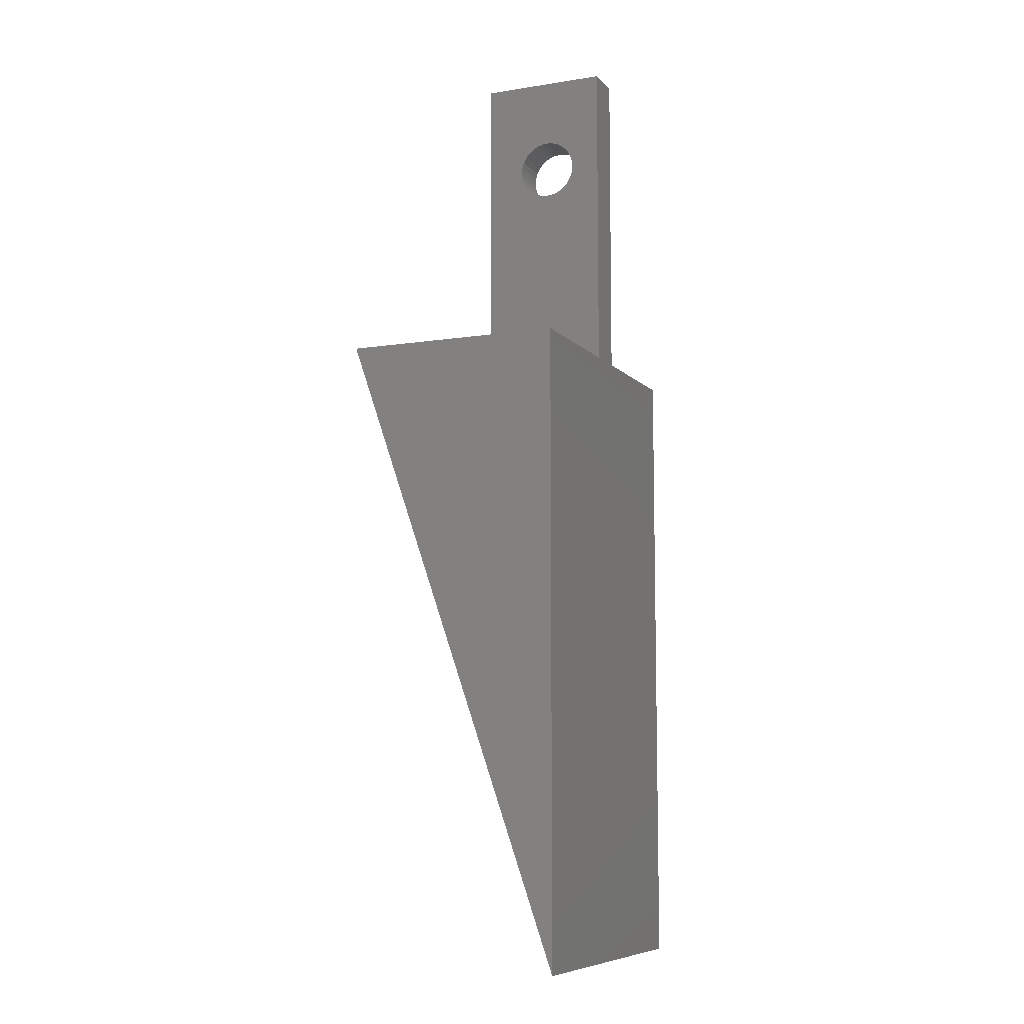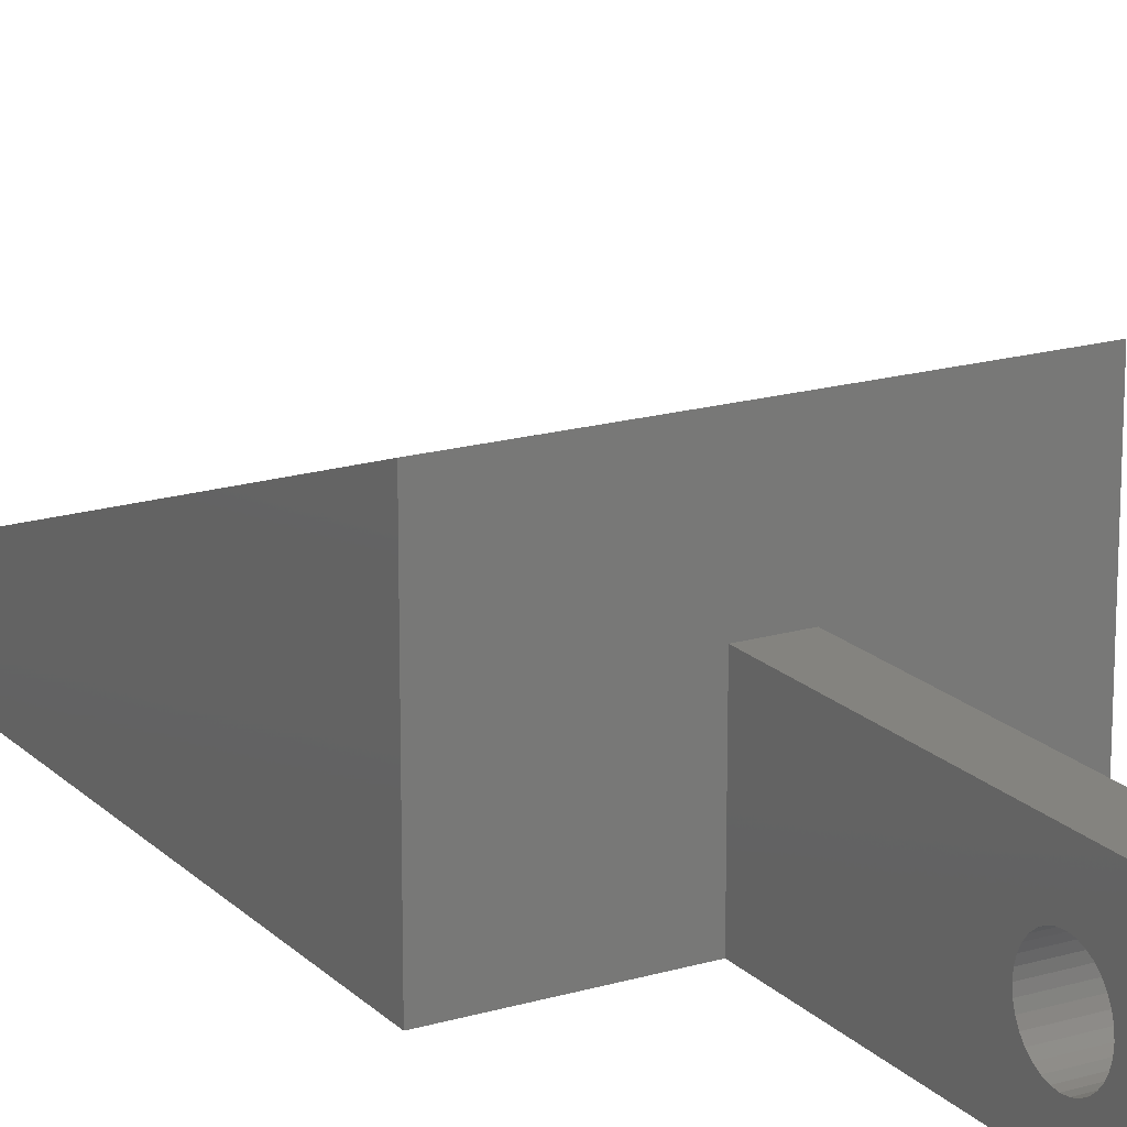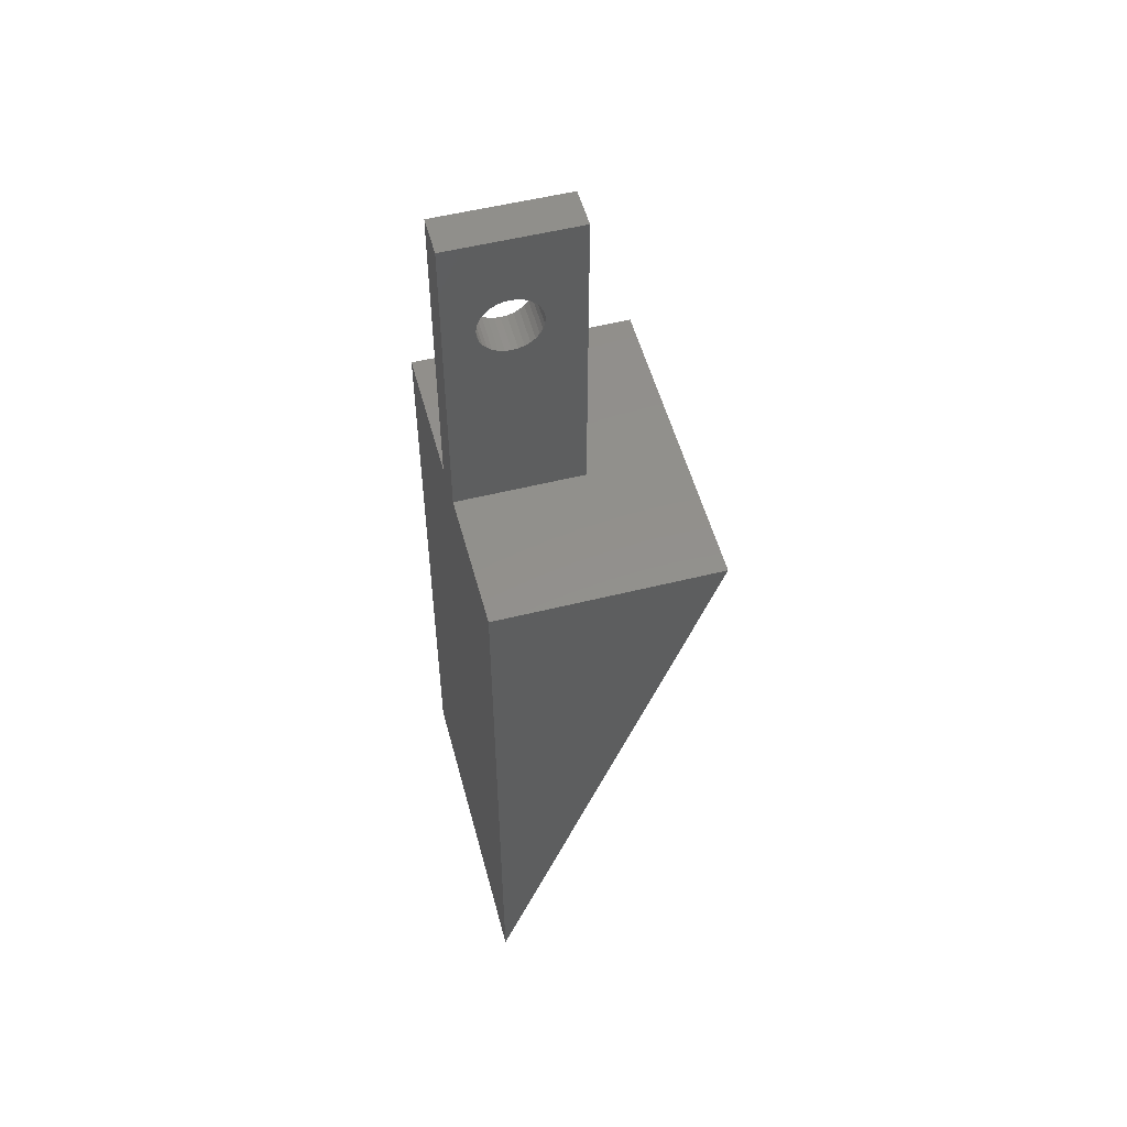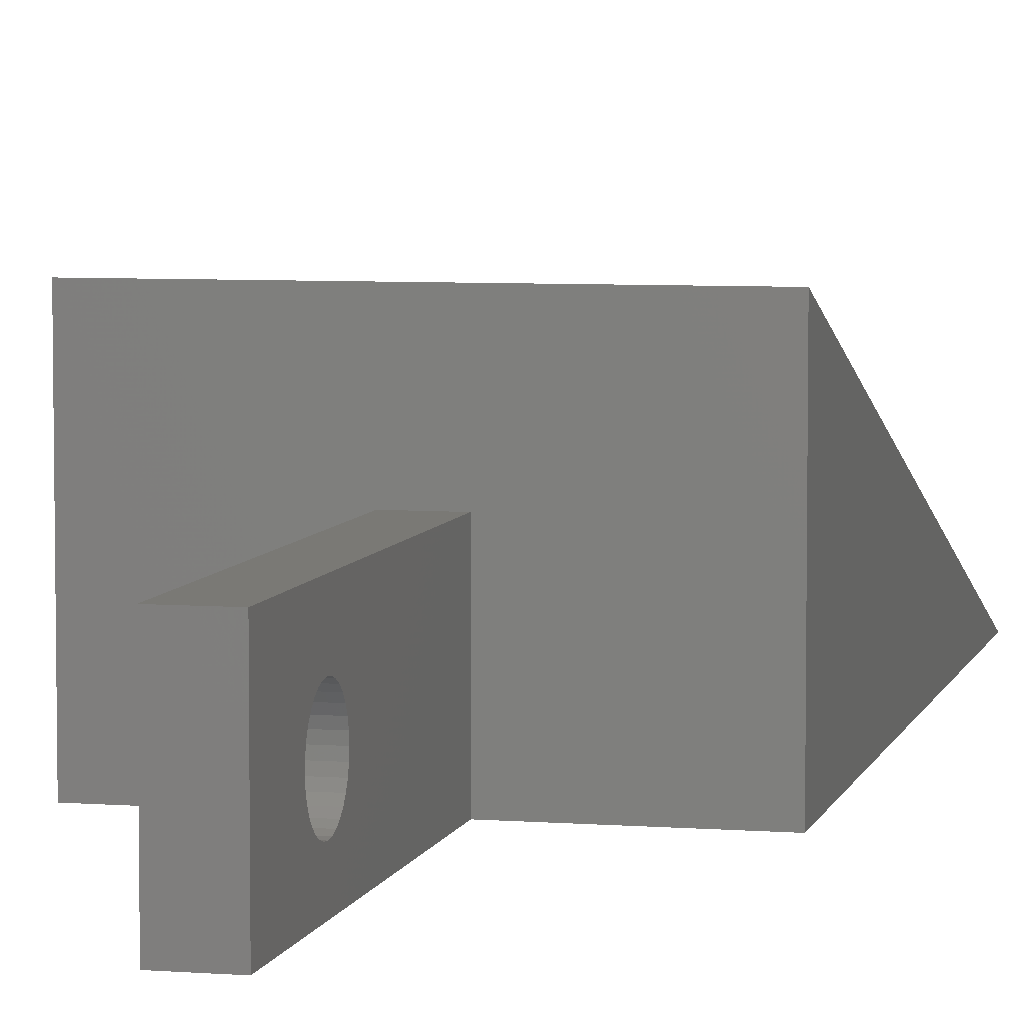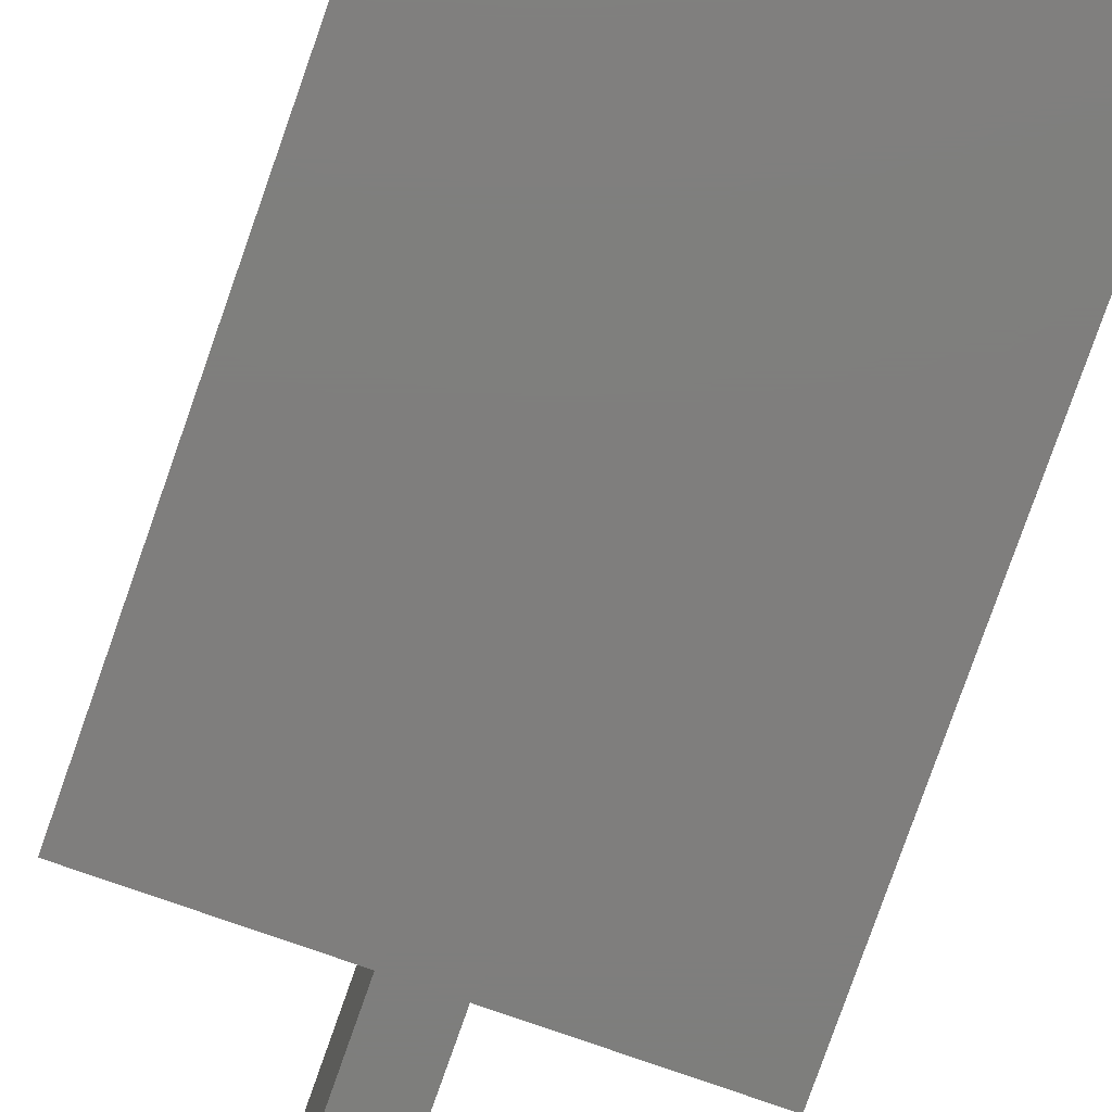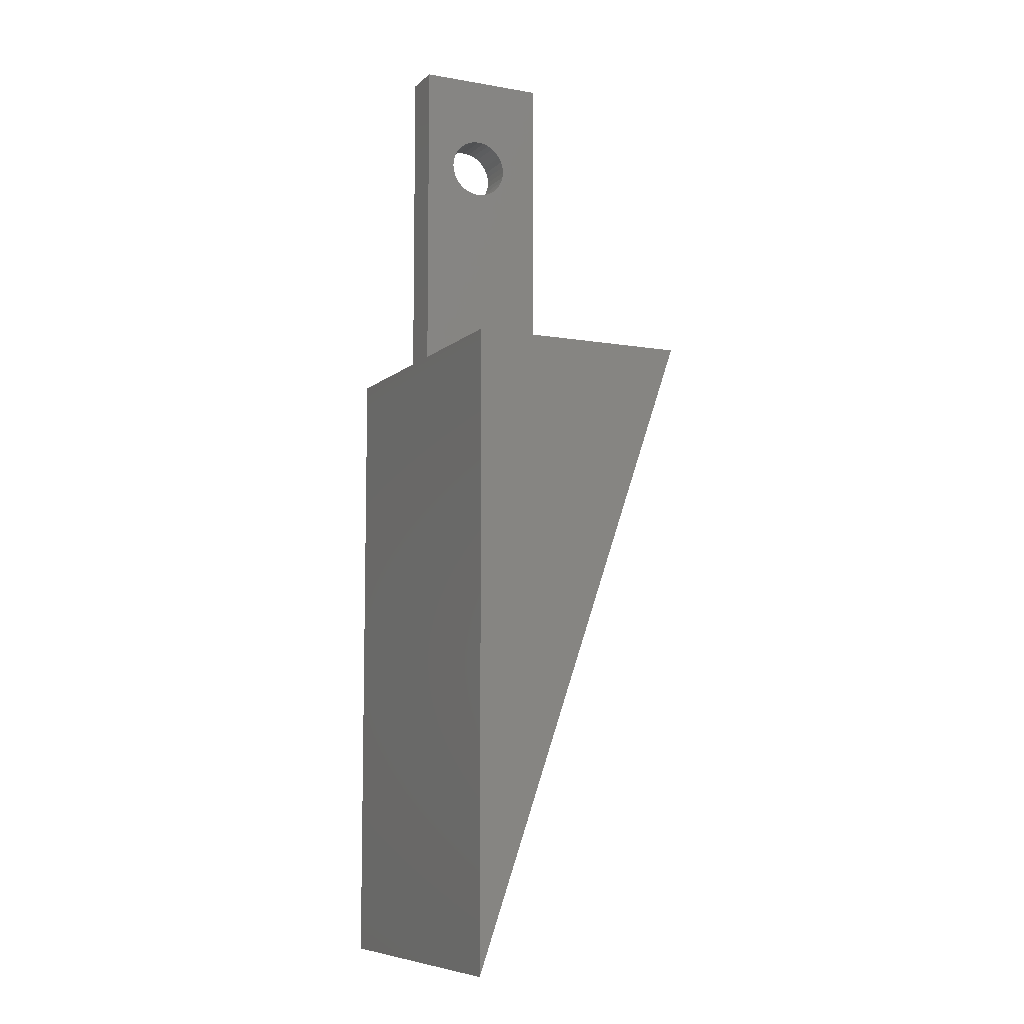
<metadata>
{"format":"stl","ext":"stl","renderer":"f3d","projection":"perspective","resolution":1024,"background":"white","views":[{"elev":-8.5,"azim":113.3,"up":"+Y"},{"elev":18.1,"azim":150.2,"up":"+Z"},{"elev":53.5,"azim":-104.9,"up":"+Y"},{"elev":6.0,"azim":-166.8,"up":"+Z"},{"elev":-78.3,"azim":-19.3,"up":"+Z"},{"elev":-8.2,"azim":-115.6,"up":"+Y"}]}
</metadata>
<code>
# stl→obj: 156 verts, 316 faces
v -0.125 1.064e-17 0.1737
v -0.1172 -0.007812 0.171
v 0.125 1.064e-17 0.1737
v -0.125 -0.5 0
v 0.1172 -0.007812 0.171
v -0.1172 -0.4775 0.007812
v 0.125 -0.5 0
v 0.1172 -0.4775 0.007812
v 0.1172 -0.007812 0.007812
v 0.007812 -0.007812 0.007812
v -0.007812 -0.007812 0.007812
v -0.1172 -0.007812 0.007812
v 0.007812 0.2422 0.007812
v -0.007812 0.2422 0.007812
v -0.007812 -0.007812 0.09219
v 0.007812 -0.007812 0.09219
v -0.007812 0.1721 0.01538
v -0.007812 0.166 0.01598
v -0.007812 0.1601 0.01778
v -0.007812 0.1546 0.02069
v -0.007812 0.1499 0.0246
v -0.007812 0.1459 0.02938
v -0.007812 0.143 0.03482
v -0.007812 0.1412 0.04073
v -0.007812 0.1406 0.04688
v -0.007812 0.2422 0.09219
v -0.007812 0.2036 0.04688
v -0.007812 0.203 0.04073
v -0.007812 0.2012 0.03482
v -0.007812 0.1983 0.02938
v -0.007812 0.1944 0.0246
v -0.007812 0.1896 0.02069
v -0.007812 0.1842 0.01778
v -0.007812 0.1783 0.01598
v -0.007812 0.1412 0.05302
v -0.007812 0.143 0.05893
v -0.007812 0.1459 0.06437
v -0.007812 0.1499 0.06915
v -0.007812 0.1546 0.07306
v -0.007812 0.1601 0.07597
v -0.007812 0.166 0.07777
v -0.007812 0.1721 0.07837
v -0.007812 0.1783 0.07777
v -0.007812 0.1842 0.07597
v -0.007812 0.1896 0.07306
v -0.007812 0.1944 0.06915
v -0.007812 0.1983 0.06437
v -0.007812 0.2012 0.05893
v -0.007812 0.203 0.05302
v 0.007812 0.2422 0.09219
v 0.007812 0.1406 0.04688
v 0.007812 0.1412 0.04073
v 0.007812 0.143 0.03482
v 0.007812 0.1459 0.02938
v 0.007812 0.1499 0.0246
v 0.007812 0.1546 0.02069
v 0.007812 0.1601 0.01778
v 0.007812 0.166 0.01598
v 0.007812 0.1721 0.01538
v 0.007812 0.1783 0.01598
v 0.007812 0.1842 0.01778
v 0.007812 0.1896 0.02069
v 0.007812 0.1944 0.0246
v 0.007812 0.1983 0.02938
v 0.007812 0.2012 0.03482
v 0.007812 0.203 0.04073
v 0.007812 0.2036 0.04688
v 0.007812 0.1721 0.07837
v 0.007812 0.166 0.07777
v 0.007812 0.1601 0.07597
v 0.007812 0.1546 0.07306
v 0.007812 0.1499 0.06915
v 0.007812 0.1459 0.06437
v 0.007812 0.143 0.05893
v 0.007812 0.1412 0.05302
v 0.007812 0.203 0.05302
v 0.007812 0.2012 0.05893
v 0.007812 0.1983 0.06437
v 0.007812 0.1944 0.06915
v 0.007812 0.1896 0.07306
v 0.007812 0.1842 0.07597
v 0.007812 0.1783 0.07777
v -0.125 0 -3.062e-17
v -0.01562 0 0
v 0.01562 0 0
v 0.125 0 -3.062e-17
v 0.01562 0.25 -1.531e-17
v -0.01562 0.25 -1.531e-17
v 0.01562 6.123e-18 0.1
v -0.01562 6.123e-18 0.1
v -0.01562 0.25 0.1
v -0.01562 0.1954 0.04225
v -0.01562 0.1958 0.04688
v -0.01562 0.1954 0.0515
v -0.01562 0.194 0.05594
v -0.01562 0.1918 0.06003
v -0.01562 0.1889 0.06362
v -0.01562 0.1853 0.06657
v -0.01562 0.1812 0.06876
v -0.01562 0.1767 0.0701
v -0.01562 0.1721 0.07056
v -0.01562 0.1721 0.02319
v -0.01562 0.1767 0.02365
v -0.01562 0.1812 0.02499
v -0.01562 0.1853 0.02718
v -0.01562 0.1889 0.03013
v -0.01562 0.1918 0.03372
v -0.01562 0.194 0.03781
v -0.01562 0.1675 0.0701
v -0.01562 0.1631 0.06876
v -0.01562 0.159 0.06657
v -0.01562 0.1554 0.06362
v -0.01562 0.1524 0.06003
v -0.01562 0.1502 0.05594
v -0.01562 0.1489 0.0515
v -0.01562 0.1484 0.04688
v -0.01562 0.1489 0.04225
v -0.01562 0.1502 0.03781
v -0.01562 0.1524 0.03372
v -0.01562 0.1554 0.03013
v -0.01562 0.159 0.02718
v -0.01562 0.1631 0.02499
v -0.01562 0.1675 0.02365
v 0.01562 0.25 0.1
v 0.01562 0.1721 0.07056
v 0.01562 0.1767 0.0701
v 0.01562 0.1812 0.06876
v 0.01562 0.1853 0.06657
v 0.01562 0.1889 0.06362
v 0.01562 0.1918 0.06003
v 0.01562 0.194 0.05594
v 0.01562 0.1954 0.0515
v 0.01562 0.1958 0.04688
v 0.01562 0.1954 0.04225
v 0.01562 0.194 0.03781
v 0.01562 0.1918 0.03372
v 0.01562 0.1889 0.03013
v 0.01562 0.1853 0.02718
v 0.01562 0.1812 0.02499
v 0.01562 0.1767 0.02365
v 0.01562 0.1721 0.02319
v 0.01562 0.1489 0.04225
v 0.01562 0.1484 0.04688
v 0.01562 0.1489 0.0515
v 0.01562 0.1502 0.05594
v 0.01562 0.1524 0.06003
v 0.01562 0.1554 0.06362
v 0.01562 0.159 0.06657
v 0.01562 0.1631 0.06876
v 0.01562 0.1675 0.0701
v 0.01562 0.1675 0.02365
v 0.01562 0.1631 0.02499
v 0.01562 0.159 0.02718
v 0.01562 0.1554 0.03013
v 0.01562 0.1524 0.03372
v 0.01562 0.1502 0.03781
f 1 2 3
f 1 4 2
f 5 3 2
f 6 2 4
f 7 3 5
f 7 5 8
f 7 8 6
f 7 6 4
f 8 5 9
f 8 9 10
f 8 10 11
f 8 11 12
f 8 12 6
f 10 13 11
f 11 13 14
f 12 2 6
f 15 16 5
f 15 5 2
f 15 2 12
f 15 12 11
f 10 9 16
f 16 9 5
f 11 17 18
f 11 18 19
f 11 19 20
f 11 20 21
f 11 21 22
f 11 22 23
f 11 23 24
f 11 24 25
f 11 25 15
f 14 26 27
f 14 27 28
f 14 28 29
f 14 29 30
f 14 30 31
f 14 31 32
f 14 32 33
f 14 33 34
f 14 34 17
f 14 17 11
f 15 25 35
f 15 35 36
f 15 36 37
f 15 37 38
f 15 38 39
f 15 39 40
f 15 40 41
f 15 41 42
f 26 15 42
f 26 42 43
f 26 43 44
f 26 44 45
f 26 45 46
f 26 46 47
f 26 47 48
f 26 48 49
f 26 49 27
f 13 50 14
f 14 50 26
f 50 16 26
f 26 16 15
f 10 16 51
f 10 51 52
f 10 52 53
f 10 53 54
f 10 54 55
f 10 55 56
f 10 56 57
f 10 57 58
f 10 58 59
f 13 10 59
f 13 59 60
f 13 60 61
f 13 61 62
f 13 62 63
f 13 63 64
f 13 64 65
f 13 65 66
f 13 66 67
f 13 67 50
f 16 68 69
f 16 69 70
f 16 70 71
f 16 71 72
f 16 72 73
f 16 73 74
f 16 74 75
f 16 75 51
f 50 67 76
f 50 76 77
f 50 77 78
f 50 78 79
f 50 79 80
f 50 80 81
f 50 81 82
f 50 82 68
f 50 68 16
f 27 67 28
f 28 67 66
f 28 66 29
f 29 66 65
f 29 65 30
f 30 65 64
f 30 64 31
f 31 64 63
f 31 63 32
f 32 63 62
f 32 62 33
f 33 62 61
f 33 61 34
f 34 61 60
f 34 60 17
f 17 60 59
f 17 59 18
f 18 59 58
f 18 58 19
f 19 58 57
f 19 57 20
f 20 57 56
f 20 56 21
f 21 56 55
f 21 55 22
f 22 55 54
f 22 54 23
f 23 54 53
f 23 53 24
f 24 53 52
f 24 52 25
f 25 52 51
f 25 51 35
f 35 51 75
f 35 75 36
f 36 75 74
f 36 74 37
f 37 74 73
f 37 73 38
f 38 73 72
f 38 72 39
f 39 72 71
f 39 71 40
f 40 71 70
f 40 70 41
f 41 70 69
f 41 69 42
f 42 69 68
f 42 68 43
f 43 68 82
f 43 82 44
f 44 82 81
f 44 81 45
f 45 81 80
f 45 80 46
f 46 80 79
f 46 79 47
f 47 79 78
f 47 78 48
f 48 78 77
f 48 77 49
f 49 77 76
f 49 76 27
f 27 76 67
f 7 4 83
f 7 83 84
f 7 84 85
f 7 85 86
f 85 84 87
f 87 84 88
f 7 86 3
f 1 83 4
f 86 85 3
f 3 85 89
f 3 89 1
f 1 89 90
f 1 90 83
f 83 90 84
f 91 92 93
f 91 93 94
f 91 94 95
f 91 95 96
f 91 96 97
f 91 97 98
f 91 98 99
f 91 99 100
f 91 100 101
f 91 101 90
f 88 84 102
f 88 102 103
f 88 103 104
f 88 104 105
f 88 105 106
f 88 106 107
f 88 107 108
f 88 108 92
f 88 92 91
f 90 101 109
f 90 109 110
f 90 110 111
f 90 111 112
f 90 112 113
f 90 113 114
f 90 114 115
f 90 115 116
f 90 116 117
f 90 117 84
f 84 117 118
f 84 118 119
f 84 119 120
f 84 120 121
f 84 121 122
f 84 122 123
f 84 123 102
f 124 89 125
f 124 125 126
f 124 126 127
f 124 127 128
f 124 128 129
f 124 129 130
f 124 130 131
f 124 131 132
f 124 132 133
f 124 133 134
f 87 124 134
f 87 134 135
f 87 135 136
f 87 136 137
f 87 137 138
f 87 138 139
f 87 139 140
f 87 140 141
f 87 141 85
f 89 85 142
f 89 142 143
f 89 143 144
f 89 144 145
f 89 145 146
f 89 146 147
f 89 147 148
f 89 148 149
f 89 149 150
f 89 150 125
f 85 141 151
f 85 151 152
f 85 152 153
f 85 153 154
f 85 154 155
f 85 155 156
f 85 156 142
f 124 91 89
f 89 91 90
f 102 140 103
f 103 140 139
f 103 139 104
f 104 139 138
f 104 138 105
f 105 138 137
f 105 137 106
f 106 137 136
f 106 136 107
f 107 136 135
f 107 135 108
f 108 135 134
f 108 134 92
f 92 134 133
f 92 133 93
f 140 102 141
f 141 102 123
f 141 123 151
f 151 123 122
f 151 122 152
f 152 122 121
f 152 121 153
f 153 121 120
f 153 120 154
f 154 120 119
f 154 119 155
f 155 119 118
f 155 118 156
f 156 118 117
f 156 117 142
f 142 117 116
f 142 116 143
f 101 150 109
f 109 150 149
f 109 149 110
f 110 149 148
f 110 148 111
f 111 148 147
f 111 147 112
f 112 147 146
f 112 146 113
f 113 146 145
f 113 145 114
f 114 145 144
f 114 144 115
f 115 144 143
f 115 143 116
f 150 101 125
f 125 101 100
f 125 100 126
f 126 100 99
f 126 99 127
f 127 99 98
f 127 98 128
f 128 98 97
f 128 97 129
f 129 97 96
f 129 96 130
f 130 96 95
f 130 95 131
f 131 95 94
f 131 94 132
f 132 94 93
f 132 93 133
f 87 88 124
f 124 88 91

</code>
